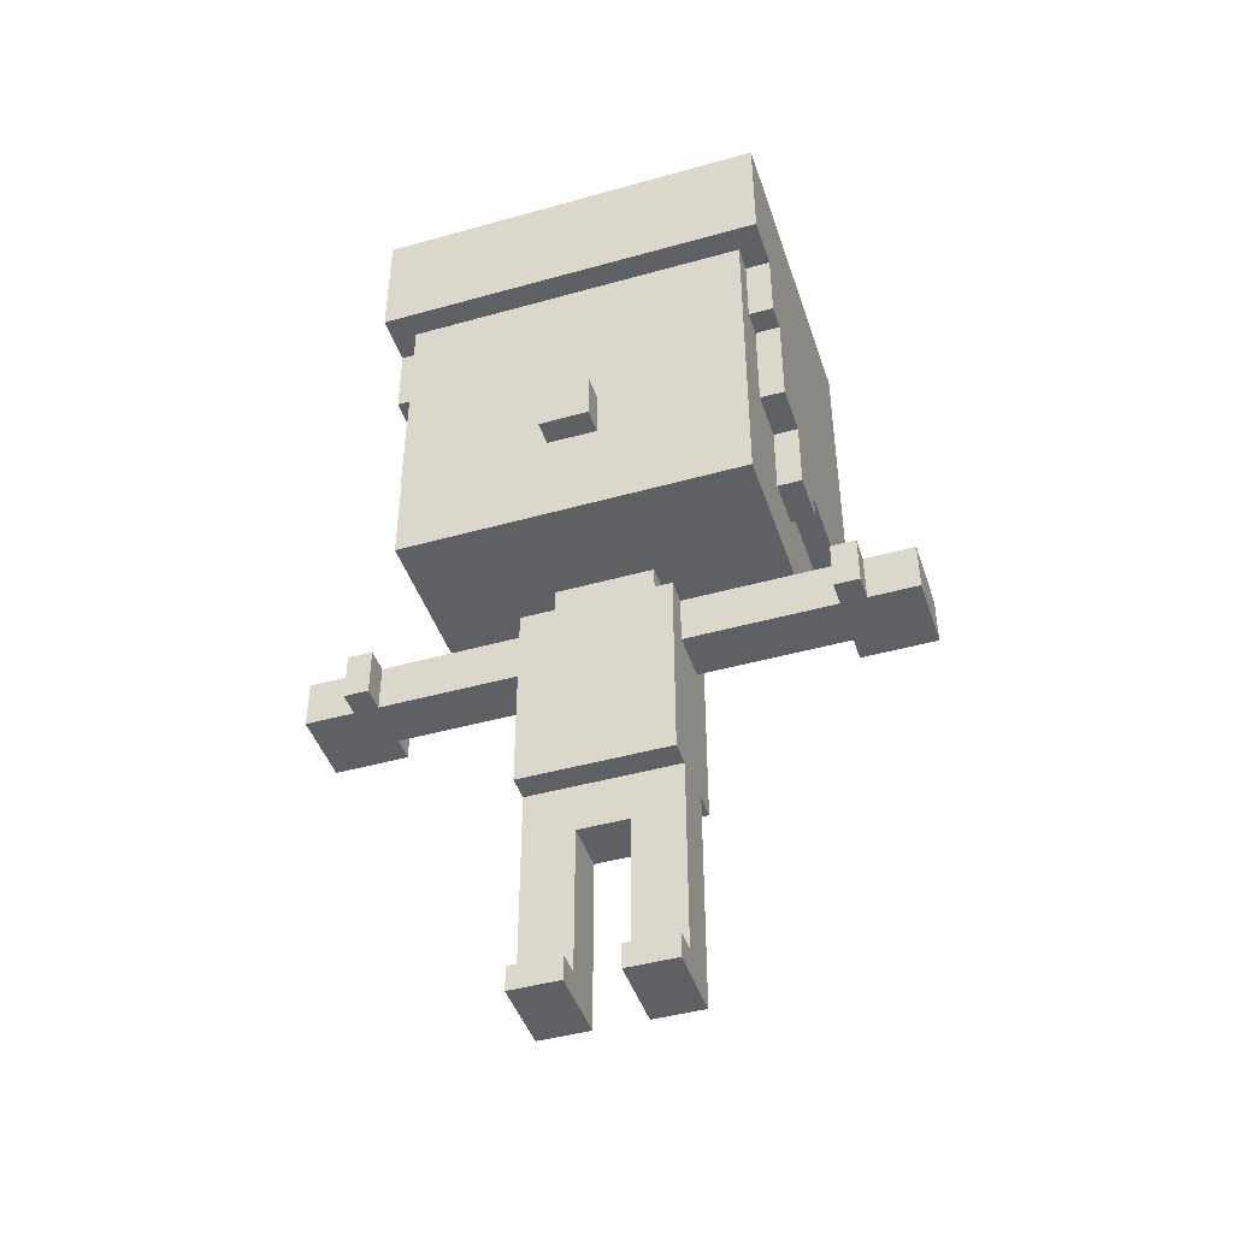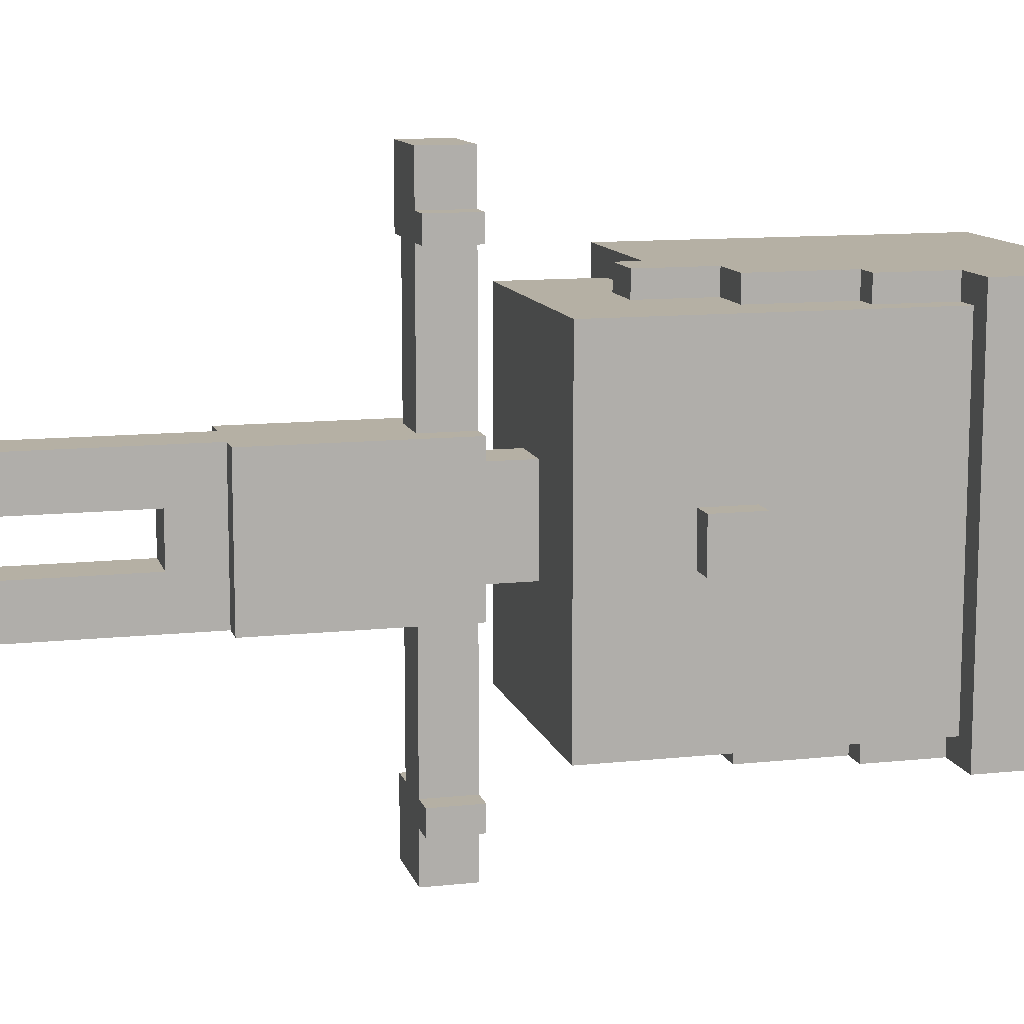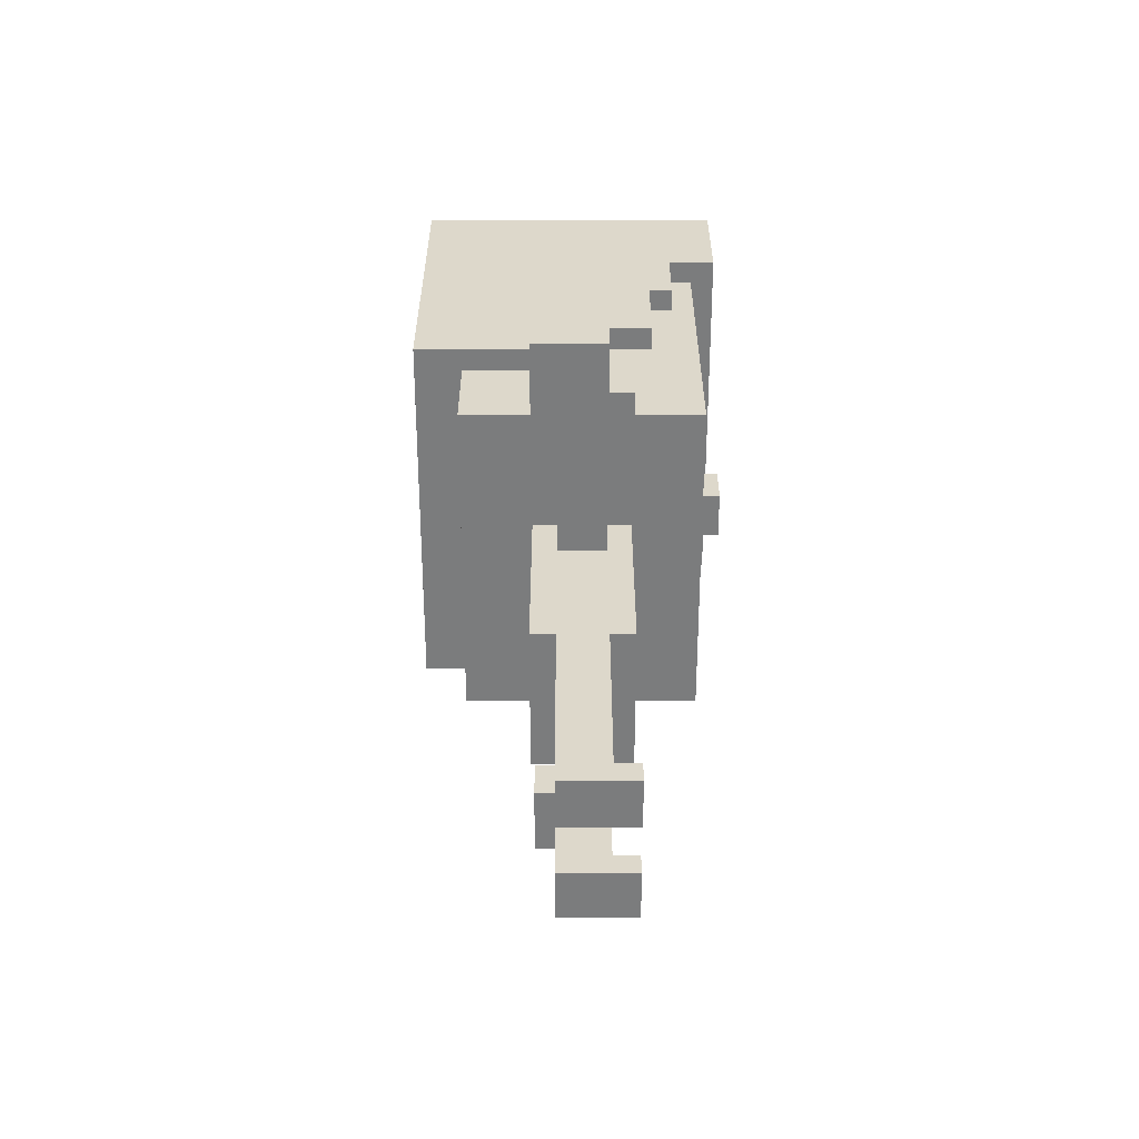
<metadata>
{"format":"obj","ext":"obj","renderer":"f3d","projection":"perspective","resolution":1024,"background":"white","views":[{"elev":-44.6,"azim":108.1,"up":"+Y"},{"elev":11.6,"azim":75.5,"up":"+Z"},{"elev":-58.6,"azim":-0.0,"up":"+Y"}]}
</metadata>
<code>
o
v 1.8 2.3 -22.4
v 1.8 2.3 -24
v 1.8 3.7 -22.4
v 1.8 3.7 -24
v 2 1.9 -22.5
v 2 1.9 -23.9
v 2 2.3 -22.5
v 2 2.3 -23.9
v 2.3 0.9 -22.9
v 2.3 0.9 -23.5
v 2.3 1.5 -22
v 2.3 1.5 -22.3
v 2.3 1.5 -24.1
v 2.3 1.5 -24.4
v 2.3 1.7 -22
v 2.3 1.7 -22.3
v 2.3 1.7 -22.9
v 2.3 1.7 -23.5
v 2.3 1.7 -24.1
v 2.3 1.7 -24.4
v 2.4 0 -22.9
v 2.4 0 -23.1
v 2.4 0 -23.3
v 2.4 0 -23.5
v 2.4 0.2 -22.9
v 2.4 0.2 -23.1
v 2.4 0.2 -23.3
v 2.4 0.2 -23.5
v 2.4 0.7 -23.1
v 2.4 0.7 -23.3
v 2.4 0.9 -22.9
v 2.4 0.9 -23.5
v 2.4 1.5 -22.3
v 2.4 1.5 -22.9
v 2.4 1.5 -23.5
v 2.4 1.5 -24.1
v 2.4 1.7 -22.3
v 2.4 1.7 -22.9
v 2.4 1.7 -23
v 2.4 1.7 -23.4
v 2.4 1.7 -23.5
v 2.4 1.7 -24.1
v 2.4 1.9 -23
v 2.4 1.9 -23.4
v 2.4 2.2 -22.4
v 2.4 2.2 -22.5
v 2.4 2.2 -23.9
v 2.4 2.2 -24
v 2.4 2.3 -22.4
v 2.4 2.3 -22.5
v 2.4 2.3 -23.9
v 2.4 2.3 -24
v 2.6 0.1 -22.9
v 2.6 0.1 -23.1
v 2.6 0.1 -23.3
v 2.6 0.1 -23.5
v 2.6 0.2 -22.9
v 2.6 0.2 -23.1
v 2.6 0.2 -23.3
v 2.6 0.2 -23.5
v 2.6 0.7 -23.1
v 2.6 0.7 -23.3
v 2.6 0.9 -22.9
v 2.6 0.9 -23.5
v 2.6 1.5 -22
v 2.6 1.5 -22.2
v 2.6 1.5 -22.3
v 2.6 1.5 -22.9
v 2.6 1.5 -23.5
v 2.6 1.5 -24.1
v 2.6 1.5 -24.2
v 2.6 1.5 -24.4
v 2.6 1.7 -22
v 2.6 1.7 -22.2
v 2.6 1.7 -22.3
v 2.6 1.7 -22.9
v 2.6 1.7 -23
v 2.6 1.7 -23.4
v 2.6 1.7 -23.5
v 2.6 1.7 -24.1
v 2.6 1.7 -24.2
v 2.6 1.7 -24.4
v 2.6 1.9 -23
v 2.6 1.9 -23.4
v 2.6 2.2 -22.4
v 2.6 2.2 -22.5
v 2.6 2.2 -23.9
v 2.6 2.2 -24
v 2.6 2.5 -22.4
v 2.6 2.5 -22.5
v 2.6 2.5 -23.9
v 2.6 2.5 -24
v 2.7 0 -22.9
v 2.7 0 -23.1
v 2.7 0 -23.3
v 2.7 0 -23.5
v 2.7 0.1 -22.9
v 2.7 0.1 -23.1
v 2.7 0.1 -23.3
v 2.7 0.1 -23.5
v 2.7 0.9 -22.9
v 2.7 0.9 -23.5
v 2.7 1.5 -22.2
v 2.7 1.5 -22.3
v 2.7 1.5 -24.1
v 2.7 1.5 -24.2
v 2.7 1.7 -22.2
v 2.7 1.7 -22.3
v 2.7 1.7 -22.9
v 2.7 1.7 -23.5
v 2.7 1.7 -24.1
v 2.7 1.7 -24.2
v 2.8 2.5 -22.4
v 2.8 2.5 -22.5
v 2.8 2.5 -23.9
v 2.8 2.5 -24
v 2.8 2.9 -22.4
v 2.8 2.9 -22.5
v 2.8 2.9 -23.9
v 2.8 2.9 -24
v 2.9 2.9 -22.4
v 2.9 2.9 -22.5
v 2.9 2.9 -23.9
v 2.9 2.9 -24
v 2.9 3.2 -22.4
v 2.9 3.2 -22.5
v 2.9 3.2 -23.9
v 2.9 3.2 -24
v 3 1.9 -22.5
v 3 1.9 -23.9
v 3 2.1 -23
v 3 2.1 -23.4
v 3 2.2 -22.9
v 3 2.2 -23
v 3 2.2 -23.4
v 3 2.2 -23.5
v 3 2.3 -22.9
v 3 2.3 -23
v 3 2.3 -23.1
v 3 2.3 -23.3
v 3 2.3 -23.4
v 3 2.3 -23.5
v 3 2.4 -22.6
v 3 2.4 -22.9
v 3 2.4 -23.5
v 3 2.4 -23.8
v 3 2.5 -22.6
v 3 2.5 -22.8
v 3 2.5 -22.9
v 3 2.5 -23.1
v 3 2.5 -23.3
v 3 2.5 -23.5
v 3 2.5 -23.6
v 3 2.5 -23.8
v 3 2.7 -22.8
v 3 2.7 -22.9
v 3 2.7 -23.5
v 3 2.7 -23.6
v 3 2.8 -22.6
v 3 2.8 -23
v 3 2.8 -23.4
v 3 2.8 -23.8
v 3 2.9 -22.6
v 3 2.9 -23
v 3 2.9 -23.4
v 3 2.9 -23.8
v 3 3.2 -22.5
v 3 3.2 -23.9
v 3.1 2.3 -23.1
v 3.1 2.3 -23.3
v 3.1 2.5 -23.1
v 3.1 2.5 -23.3
v 3.1 3.2 -22.4
v 3.1 3.2 -24
v 3.1 3.7 -22.4
v 3.1 3.7 -24
v 2.3 1.5 -22
v 2.3 1.7 -22
v 2.4 1.5 -22
v 2.4 1.7 -22
v 2.5 1.5 -22
v 2.5 1.7 -22
v 2.6 1.5 -22
v 2.6 1.7 -22
v 2.6 1.5 -22.2
v 2.6 1.7 -22.2
v 2.7 1.5 -22.2
v 2.7 1.7 -22.2
v 1.8 2.3 -22.4
v 1.8 3.7 -22.4
v 2.4 2.2 -22.4
v 2.4 2.3 -22.4
v 2.4 2.7 -22.4
v 2.6 2.2 -22.4
v 2.6 2.5 -22.4
v 2.6 2.7 -22.4
v 2.8 2.5 -22.4
v 2.8 2.9 -22.4
v 2.9 2.9 -22.4
v 2.9 3.2 -22.4
v 3.1 3.2 -22.4
v 3.1 3.7 -22.4
v 2 1.9 -22.5
v 2 2.3 -22.5
v 2.4 2.2 -22.5
v 2.4 2.3 -22.5
v 2.6 2.2 -22.5
v 2.6 2.5 -22.5
v 2.8 2.5 -22.5
v 2.8 2.9 -22.5
v 2.9 2.9 -22.5
v 2.9 3.2 -22.5
v 3 1.9 -22.5
v 3 3.2 -22.5
v 2.3 0.9 -22.9
v 2.3 1.7 -22.9
v 2.4 0 -22.9
v 2.4 0.2 -22.9
v 2.4 0.9 -22.9
v 2.4 1.5 -22.9
v 2.4 1.7 -22.9
v 2.6 0.1 -22.9
v 2.6 0.2 -22.9
v 2.6 0.9 -22.9
v 2.6 1.5 -22.9
v 2.6 1.7 -22.9
v 2.7 0 -22.9
v 2.7 0.1 -22.9
v 2.7 0.9 -22.9
v 2.7 1.7 -22.9
v 2.4 1.7 -23
v 2.4 1.9 -23
v 2.6 1.7 -23
v 2.6 1.9 -23
v 3 2.3 -23.1
v 3 2.5 -23.1
v 3.1 2.3 -23.1
v 3.1 2.5 -23.1
v 2.4 0 -23.3
v 2.4 0.2 -23.3
v 2.4 0.7 -23.3
v 2.6 0.1 -23.3
v 2.6 0.2 -23.3
v 2.6 0.7 -23.3
v 2.7 0 -23.3
v 2.7 0.1 -23.3
v 2.3 1.5 -24.1
v 2.3 1.7 -24.1
v 2.4 1.5 -24.1
v 2.4 1.7 -24.1
v 2.6 1.5 -24.1
v 2.6 1.7 -24.1
v 2.7 1.5 -24.1
v 2.7 1.7 -24.1
v 2.3 1.5 -22.3
v 2.3 1.7 -22.3
v 2.4 1.5 -22.3
v 2.4 1.7 -22.3
v 2.6 1.5 -22.3
v 2.6 1.7 -22.3
v 2.7 1.5 -22.3
v 2.7 1.7 -22.3
v 2.4 0 -23.1
v 2.4 0.2 -23.1
v 2.4 0.7 -23.1
v 2.6 0.1 -23.1
v 2.6 0.2 -23.1
v 2.6 0.7 -23.1
v 2.7 0 -23.1
v 2.7 0.1 -23.1
v 3 2.3 -23.3
v 3 2.5 -23.3
v 3.1 2.3 -23.3
v 3.1 2.5 -23.3
v 2.4 1.7 -23.4
v 2.4 1.9 -23.4
v 2.6 1.7 -23.4
v 2.6 1.9 -23.4
v 2.3 0.9 -23.5
v 2.3 1.7 -23.5
v 2.4 0 -23.5
v 2.4 0.2 -23.5
v 2.4 0.9 -23.5
v 2.4 1.5 -23.5
v 2.4 1.7 -23.5
v 2.6 0.1 -23.5
v 2.6 0.2 -23.5
v 2.6 0.9 -23.5
v 2.6 1.5 -23.5
v 2.6 1.7 -23.5
v 2.7 0 -23.5
v 2.7 0.1 -23.5
v 2.7 0.9 -23.5
v 2.7 1.7 -23.5
v 2 1.9 -23.9
v 2 2.3 -23.9
v 2.4 2.2 -23.9
v 2.4 2.3 -23.9
v 2.6 2.2 -23.9
v 2.6 2.5 -23.9
v 2.8 2.5 -23.9
v 2.8 2.9 -23.9
v 2.9 2.9 -23.9
v 2.9 3.2 -23.9
v 3 1.9 -23.9
v 3 3.2 -23.9
v 1.8 2.3 -24
v 1.8 3.7 -24
v 2.4 2.2 -24
v 2.4 2.3 -24
v 2.4 2.7 -24
v 2.6 2.2 -24
v 2.6 2.5 -24
v 2.6 2.7 -24
v 2.8 2.5 -24
v 2.8 2.9 -24
v 2.9 2.9 -24
v 2.9 3.2 -24
v 3.1 3.2 -24
v 3.1 3.7 -24
v 2.6 1.5 -24.2
v 2.6 1.7 -24.2
v 2.7 1.5 -24.2
v 2.7 1.7 -24.2
v 2.3 1.5 -24.4
v 2.3 1.7 -24.4
v 2.4 1.5 -24.4
v 2.4 1.7 -24.4
v 2.5 1.5 -24.4
v 2.5 1.7 -24.4
v 2.6 1.5 -24.4
v 2.6 1.7 -24.4
v 2.4 0 -22.9
v 2.7 0 -22.9
v 2.4 0 -23.1
v 2.7 0 -23.1
v 2.4 0 -23.3
v 2.7 0 -23.3
v 2.4 0 -23.5
v 2.7 0 -23.5
v 2.4 0.7 -23.1
v 2.6 0.7 -23.1
v 2.4 0.7 -23.3
v 2.6 0.7 -23.3
v 2.3 0.9 -22.9
v 2.4 0.9 -22.9
v 2.6 0.9 -22.9
v 2.7 0.9 -22.9
v 2.3 0.9 -23.5
v 2.4 0.9 -23.5
v 2.6 0.9 -23.5
v 2.7 0.9 -23.5
v 2.3 1.5 -22
v 2.4 1.5 -22
v 2.5 1.5 -22
v 2.6 1.5 -22
v 2.4 1.5 -22.2
v 2.5 1.5 -22.2
v 2.6 1.5 -22.2
v 2.7 1.5 -22.2
v 2.3 1.5 -22.3
v 2.4 1.5 -22.3
v 2.6 1.5 -22.3
v 2.7 1.5 -22.3
v 2.4 1.5 -22.9
v 2.6 1.5 -22.9
v 2.4 1.5 -23.5
v 2.6 1.5 -23.5
v 2.3 1.5 -24.1
v 2.4 1.5 -24.1
v 2.6 1.5 -24.1
v 2.7 1.5 -24.1
v 2.4 1.5 -24.2
v 2.5 1.5 -24.2
v 2.6 1.5 -24.2
v 2.7 1.5 -24.2
v 2.3 1.5 -24.4
v 2.4 1.5 -24.4
v 2.5 1.5 -24.4
v 2.6 1.5 -24.4
v 2 1.9 -22.5
v 3 1.9 -22.5
v 2.4 1.9 -23
v 2.6 1.9 -23
v 2.4 1.9 -23.4
v 2.6 1.9 -23.4
v 2 1.9 -23.9
v 3 1.9 -23.9
v 2.4 2.2 -22.4
v 2.6 2.2 -22.4
v 2.4 2.2 -22.5
v 2.6 2.2 -22.5
v 2.4 2.2 -23.9
v 2.6 2.2 -23.9
v 2.4 2.2 -24
v 2.6 2.2 -24
v 1.8 2.3 -22.4
v 2.4 2.3 -22.4
v 2 2.3 -22.5
v 2.4 2.3 -22.5
v 3 2.3 -23.1
v 3.1 2.3 -23.1
v 3 2.3 -23.3
v 3.1 2.3 -23.3
v 2 2.3 -23.9
v 2.4 2.3 -23.9
v 1.8 2.3 -24
v 2.4 2.3 -24
v 2.6 2.5 -22.4
v 2.8 2.5 -22.4
v 2.6 2.5 -22.5
v 2.8 2.5 -22.5
v 2.6 2.5 -23.9
v 2.8 2.5 -23.9
v 2.6 2.5 -24
v 2.8 2.5 -24
v 2.8 2.9 -22.4
v 2.9 2.9 -22.4
v 2.8 2.9 -22.5
v 2.9 2.9 -22.5
v 2.8 2.9 -23.9
v 2.9 2.9 -23.9
v 2.8 2.9 -24
v 2.9 2.9 -24
v 2.9 3.2 -22.4
v 3.1 3.2 -22.4
v 2.9 3.2 -22.5
v 3 3.2 -22.5
v 2.9 3.2 -23.9
v 3 3.2 -23.9
v 2.9 3.2 -24
v 3.1 3.2 -24
v 2.6 0.1 -22.9
v 2.7 0.1 -22.9
v 2.6 0.1 -23.1
v 2.7 0.1 -23.1
v 2.6 0.1 -23.3
v 2.7 0.1 -23.3
v 2.6 0.1 -23.5
v 2.7 0.1 -23.5
v 2.3 1.7 -22
v 2.4 1.7 -22
v 2.5 1.7 -22
v 2.6 1.7 -22
v 2.4 1.7 -22.2
v 2.5 1.7 -22.2
v 2.6 1.7 -22.2
v 2.7 1.7 -22.2
v 2.3 1.7 -22.3
v 2.4 1.7 -22.3
v 2.6 1.7 -22.3
v 2.7 1.7 -22.3
v 2.3 1.7 -22.9
v 2.4 1.7 -22.9
v 2.6 1.7 -22.9
v 2.7 1.7 -22.9
v 2.4 1.7 -23
v 2.6 1.7 -23
v 2.4 1.7 -23.4
v 2.6 1.7 -23.4
v 2.3 1.7 -23.5
v 2.4 1.7 -23.5
v 2.6 1.7 -23.5
v 2.7 1.7 -23.5
v 2.3 1.7 -24.1
v 2.4 1.7 -24.1
v 2.6 1.7 -24.1
v 2.7 1.7 -24.1
v 2.4 1.7 -24.2
v 2.5 1.7 -24.2
v 2.6 1.7 -24.2
v 2.7 1.7 -24.2
v 2.3 1.7 -24.4
v 2.4 1.7 -24.4
v 2.5 1.7 -24.4
v 2.6 1.7 -24.4
v 3 2.5 -23.1
v 3.1 2.5 -23.1
v 3 2.5 -23.3
v 3.1 2.5 -23.3
v 1.8 3.7 -22.4
v 3.1 3.7 -22.4
v 1.8 3.7 -24
v 3.1 3.7 -24
f 3 2 1
f 4 2 3
f 7 6 5
f 8 6 7
f 15 12 11
f 16 12 15
f 17 10 9
f 18 10 17
f 19 14 13
f 20 14 19
f 25 22 21
f 26 22 25
f 27 24 23
f 28 24 27
f 29 26 25
f 30 28 27
f 31 29 25
f 31 30 29
f 32 28 30
f 32 30 31
f 37 34 33
f 38 34 37
f 41 36 35
f 42 36 41
f 43 40 39
f 44 40 43
f 49 46 45
f 50 46 49
f 51 48 47
f 52 48 51
f 53 54 57
f 57 54 58
f 55 56 59
f 59 56 60
f 57 58 61
f 59 60 62
f 57 61 63
f 61 62 63
f 62 60 64
f 63 62 64
f 65 66 73
f 73 66 74
f 67 68 75
f 75 68 76
f 69 70 79
f 79 70 80
f 71 72 81
f 81 72 82
f 77 78 83
f 83 78 84
f 85 86 89
f 89 86 90
f 87 88 91
f 91 88 92
f 93 94 97
f 97 94 98
f 95 96 99
f 99 96 100
f 103 104 107
f 107 104 108
f 101 102 109
f 109 102 110
f 105 106 111
f 111 106 112
f 113 114 117
f 117 114 118
f 115 116 119
f 119 116 120
f 121 122 125
f 125 122 126
f 123 124 127
f 127 124 128
f 129 130 131
f 131 130 132
f 129 131 133
f 131 132 134
f 133 131 134
f 132 130 135
f 134 132 135
f 135 130 136
f 133 134 137
f 129 133 137
f 134 135 138
f 137 134 138
f 138 135 139
f 139 135 140
f 135 136 141
f 140 135 141
f 136 130 142
f 141 136 142
f 129 137 143
f 137 138 143
f 138 139 143
f 143 139 144
f 140 141 145
f 142 130 145
f 141 142 145
f 145 130 146
f 143 144 147
f 129 143 147
f 147 144 148
f 144 139 149
f 148 144 149
f 149 139 150
f 140 145 151
f 145 146 152
f 151 145 152
f 152 146 153
f 146 130 154
f 153 146 154
f 147 148 155
f 148 149 155
f 150 151 156
f 155 149 156
f 149 150 156
f 151 152 156
f 152 153 157
f 156 152 157
f 153 154 158
f 157 153 158
f 155 156 159
f 147 155 159
f 157 158 159
f 156 157 159
f 129 147 159
f 159 158 160
f 160 158 161
f 154 130 162
f 161 158 162
f 158 154 162
f 159 160 163
f 129 159 163
f 160 161 164
f 163 160 164
f 161 162 165
f 164 161 165
f 162 130 166
f 165 162 166
f 129 163 167
f 164 165 167
f 165 166 167
f 163 164 167
f 166 130 168
f 167 166 168
f 169 170 171
f 171 170 172
f 173 174 175
f 175 174 176
f 179 178 177
f 180 178 179
f 181 180 179
f 182 180 181
f 183 182 181
f 184 182 183
f 187 186 185
f 188 186 187
f 192 190 189
f 193 190 192
f 194 192 191
f 194 193 192
f 195 193 194
f 196 190 193
f 196 193 195
f 197 196 195
f 198 190 196
f 198 196 197
f 199 190 198
f 200 190 199
f 201 190 200
f 202 190 201
f 205 204 203
f 206 204 205
f 207 205 203
f 209 208 207
f 211 210 209
f 213 207 203
f 213 212 211
f 213 211 209
f 213 209 207
f 214 212 213
f 219 216 215
f 220 216 219
f 221 216 220
f 222 218 217
f 223 219 218
f 223 218 222
f 224 220 219
f 224 219 223
f 225 220 224
f 227 222 217
f 228 222 227
f 229 226 225
f 229 225 224
f 230 226 229
f 233 232 231
f 234 232 233
f 237 236 235
f 238 236 237
f 242 240 239
f 243 241 240
f 243 240 242
f 244 241 243
f 245 242 239
f 246 242 245
f 249 248 247
f 250 248 249
f 253 252 251
f 254 252 253
f 255 256 257
f 257 256 258
f 259 260 261
f 261 260 262
f 263 264 266
f 264 265 267
f 266 264 267
f 267 265 268
f 263 266 269
f 269 266 270
f 271 272 273
f 273 272 274
f 275 276 277
f 277 276 278
f 279 280 283
f 283 280 284
f 284 280 285
f 281 282 286
f 282 283 287
f 286 282 287
f 283 284 288
f 287 283 288
f 288 284 289
f 281 286 291
f 291 286 292
f 289 290 293
f 288 289 293
f 293 290 294
f 295 296 297
f 297 296 298
f 295 297 299
f 299 300 301
f 301 302 303
f 295 299 305
f 303 304 305
f 301 303 305
f 299 301 305
f 305 304 306
f 307 308 310
f 310 308 311
f 309 310 312
f 310 311 312
f 312 311 313
f 311 308 314
f 313 311 314
f 313 314 315
f 314 308 316
f 315 314 316
f 316 308 317
f 317 308 318
f 318 308 319
f 319 308 320
f 321 322 323
f 323 322 324
f 325 326 327
f 327 326 328
f 327 328 329
f 329 328 330
f 329 330 331
f 331 330 332
f 335 334 333
f 336 334 335
f 339 338 337
f 340 338 339
f 343 342 341
f 344 342 343
f 349 346 345
f 350 346 349
f 351 348 347
f 352 348 351
f 357 354 353
f 357 355 354
f 358 356 355
f 358 355 357
f 359 356 358
f 361 357 353
f 361 360 359
f 361 359 358
f 361 358 357
f 362 360 361
f 363 360 362
f 364 360 363
f 365 363 362
f 366 363 365
f 370 368 367
f 371 368 370
f 373 371 370
f 373 372 371
f 373 370 369
f 374 372 373
f 375 372 374
f 376 372 375
f 377 373 369
f 378 374 373
f 378 373 377
f 379 375 374
f 379 374 378
f 380 375 379
f 383 382 381
f 384 382 383
f 385 383 381
f 386 382 384
f 387 385 381
f 387 386 385
f 388 382 386
f 388 386 387
f 391 390 389
f 392 390 391
f 395 394 393
f 396 394 395
f 399 398 397
f 400 398 399
f 403 402 401
f 404 402 403
f 405 399 397
f 407 405 397
f 407 406 405
f 408 406 407
f 411 410 409
f 412 410 411
f 415 414 413
f 416 414 415
f 419 418 417
f 420 418 419
f 423 422 421
f 424 422 423
f 427 426 425
f 428 426 427
f 430 426 428
f 431 430 429
f 432 426 430
f 432 430 431
f 433 434 435
f 435 434 436
f 437 438 439
f 439 438 440
f 441 442 445
f 442 443 445
f 443 444 446
f 445 443 446
f 446 444 447
f 441 445 449
f 447 448 449
f 446 447 449
f 445 446 449
f 449 448 450
f 450 448 451
f 451 448 452
f 450 451 454
f 454 451 455
f 453 454 457
f 455 456 457
f 454 455 457
f 457 456 458
f 453 457 459
f 458 456 460
f 453 459 461
f 459 460 461
f 461 460 462
f 460 456 463
f 462 460 463
f 463 456 464
f 462 463 466
f 466 463 467
f 465 466 469
f 467 468 469
f 466 467 469
f 469 468 470
f 470 468 471
f 471 468 472
f 465 469 473
f 469 470 474
f 473 469 474
f 470 471 475
f 474 470 475
f 475 471 476
f 477 478 479
f 479 478 480
f 481 482 483
f 483 482 484

</code>
